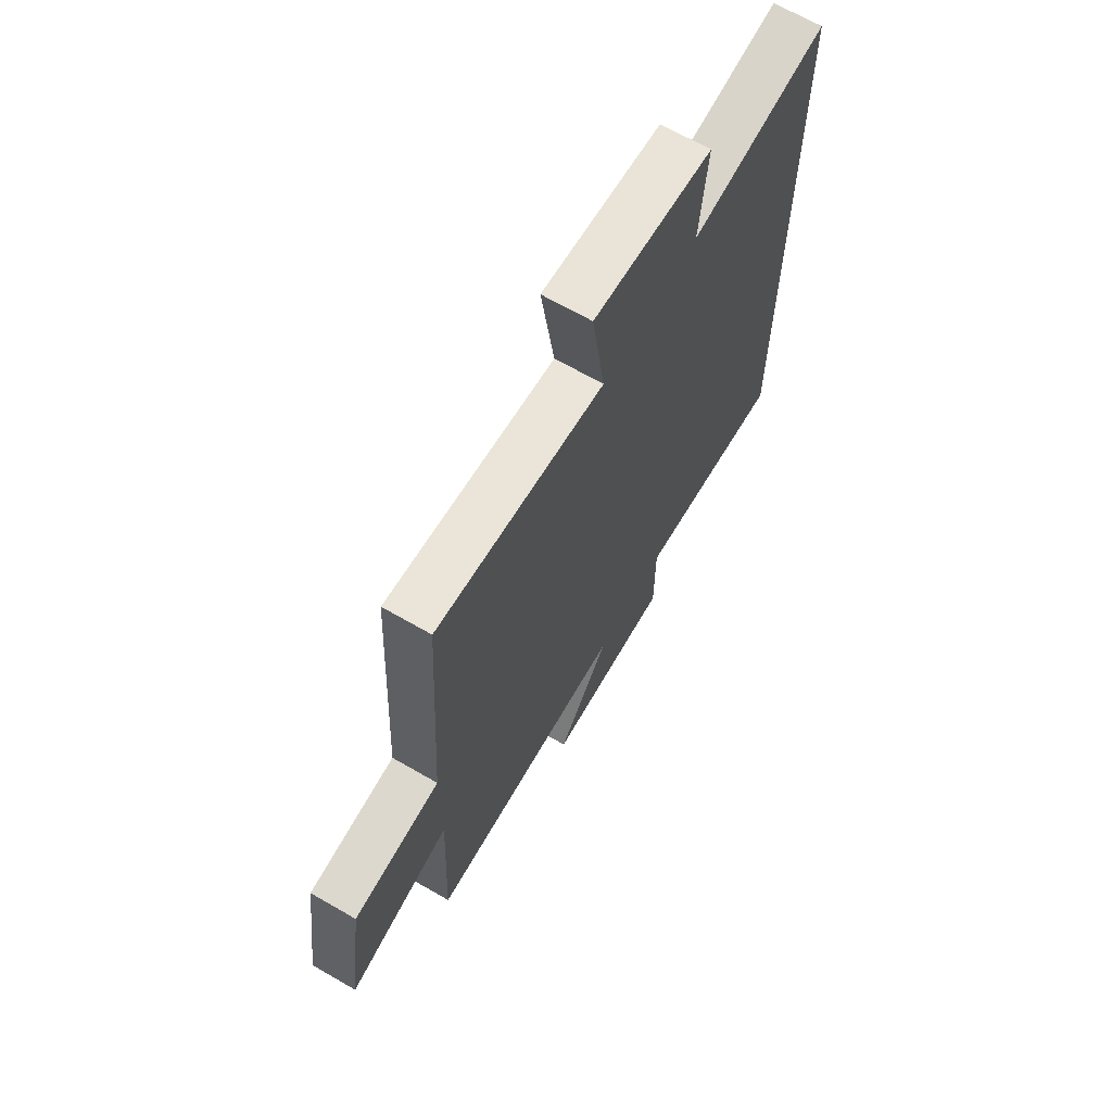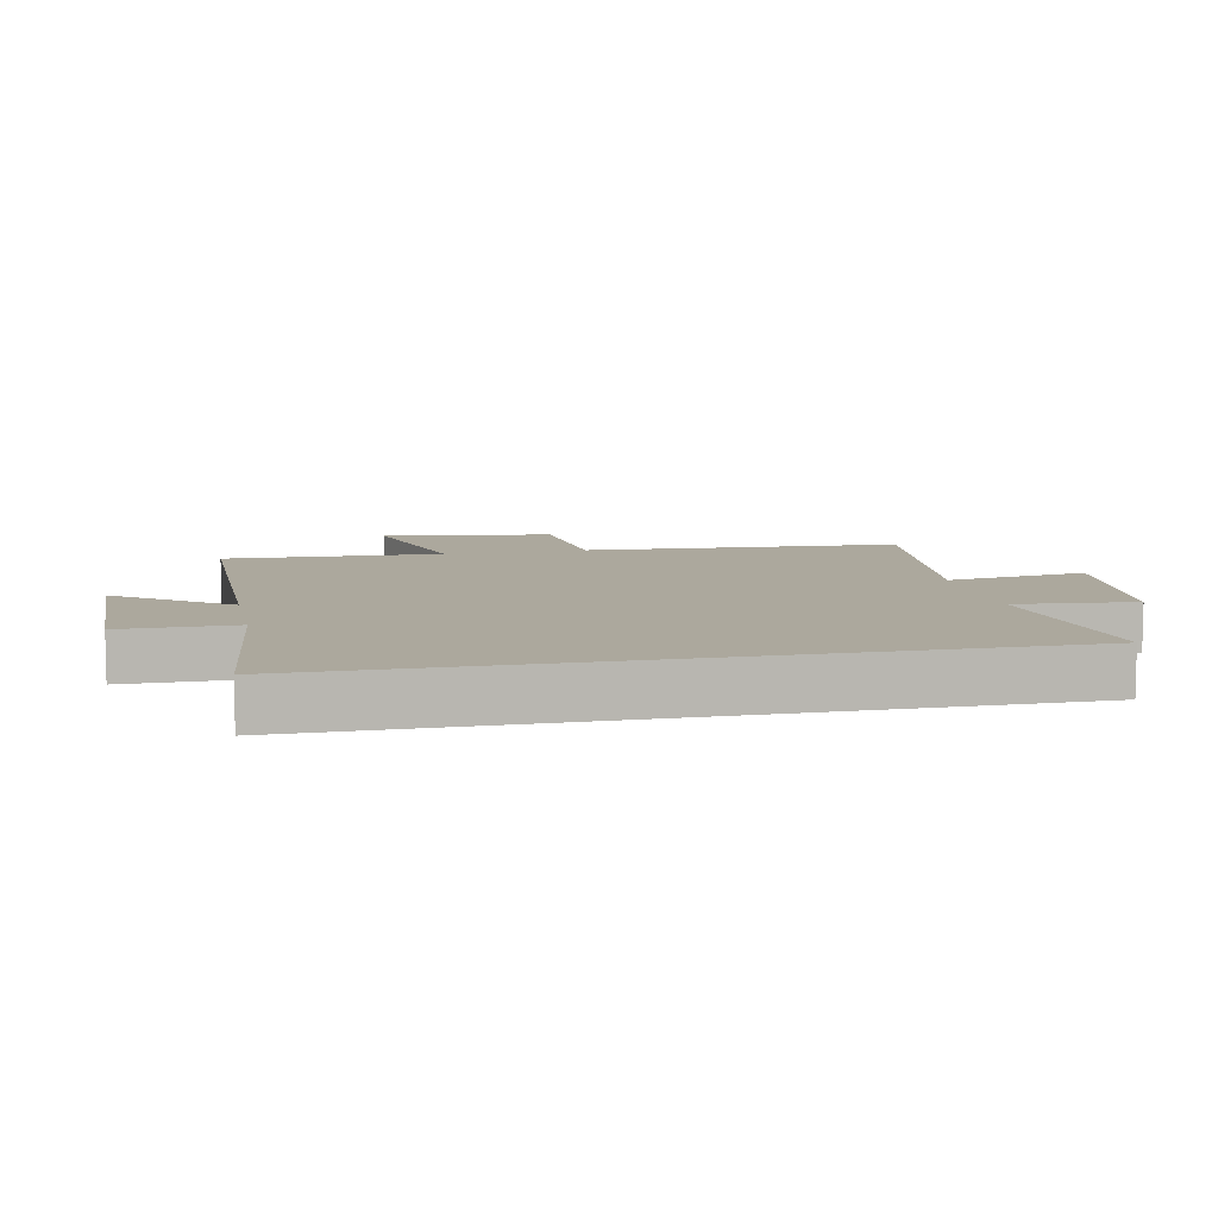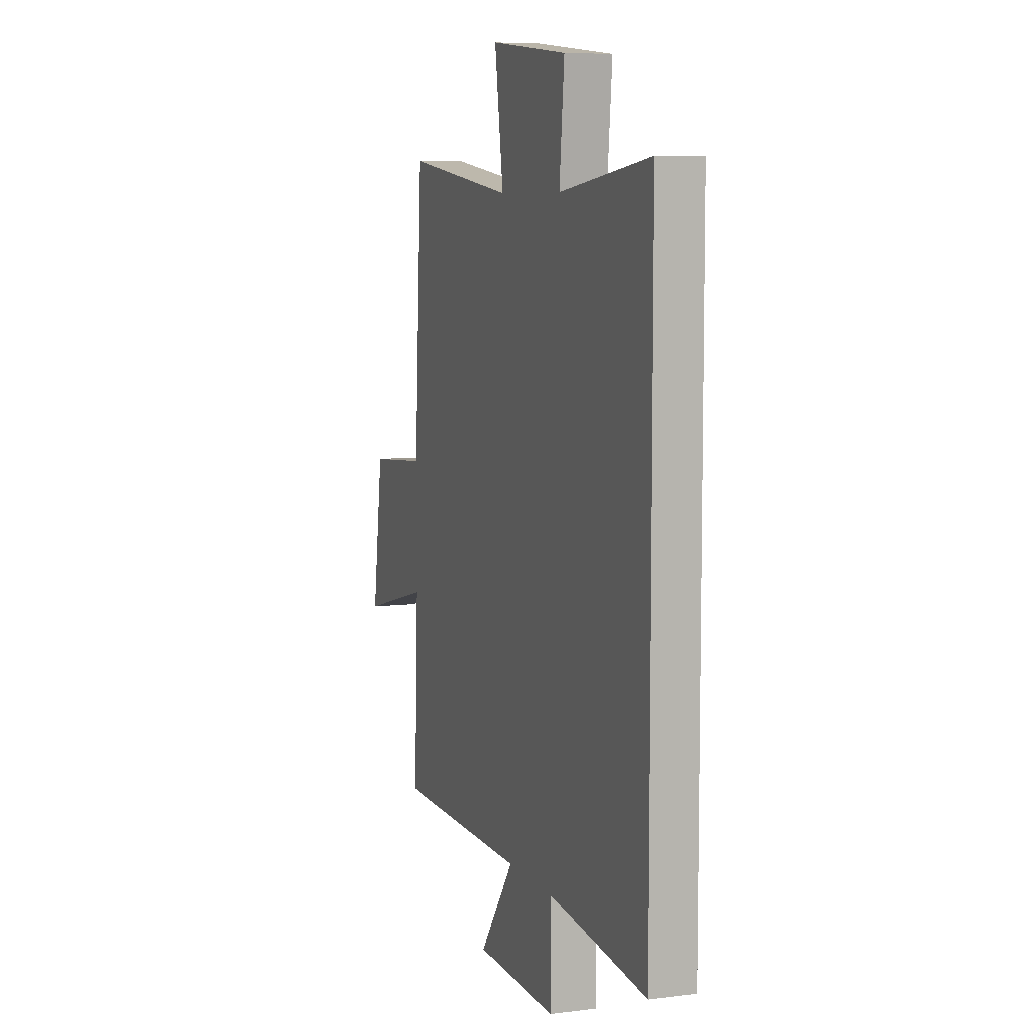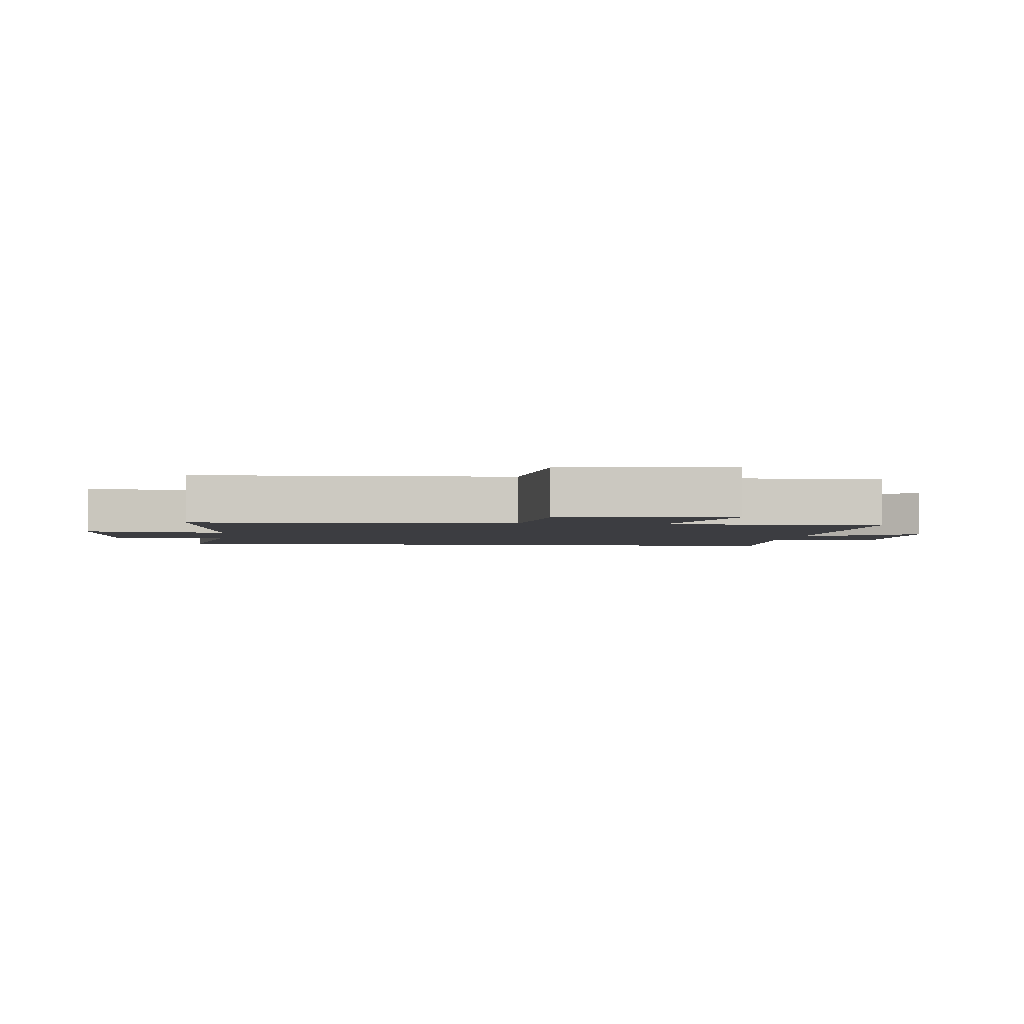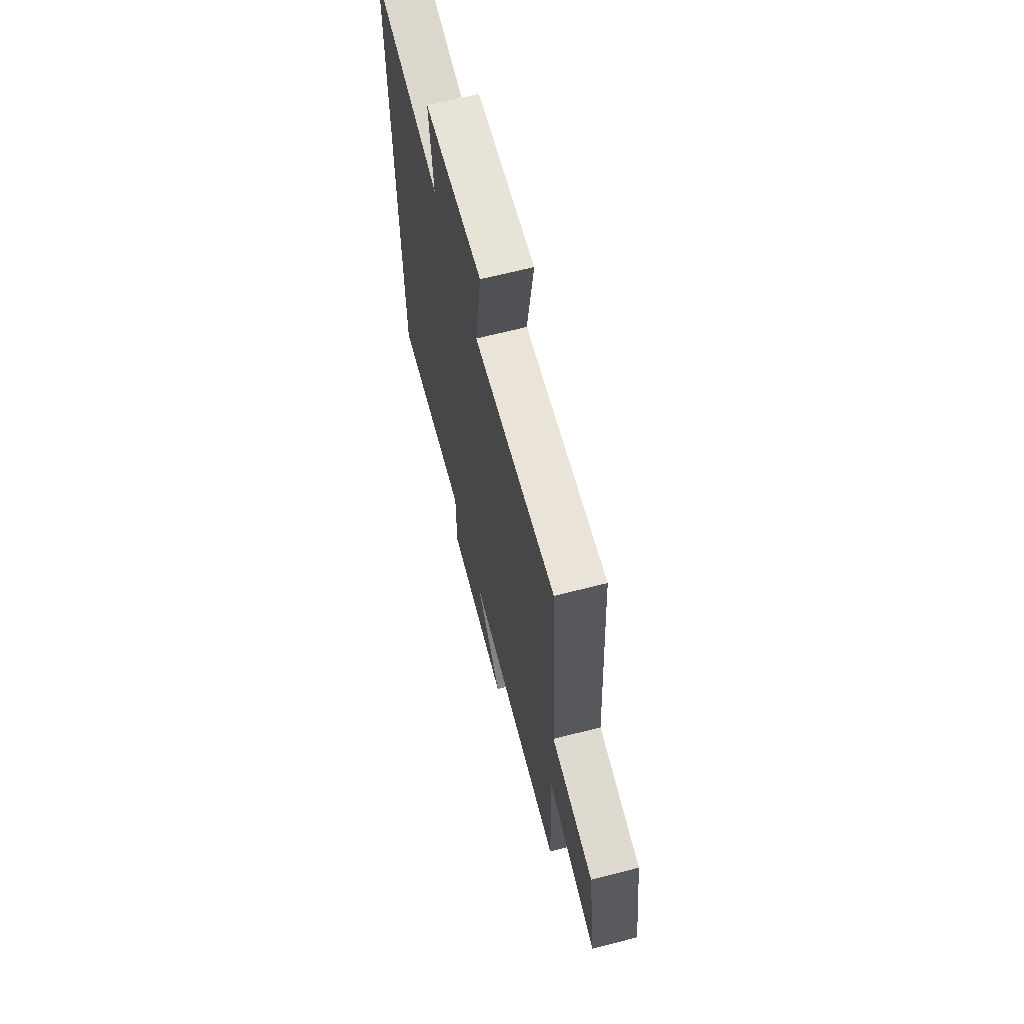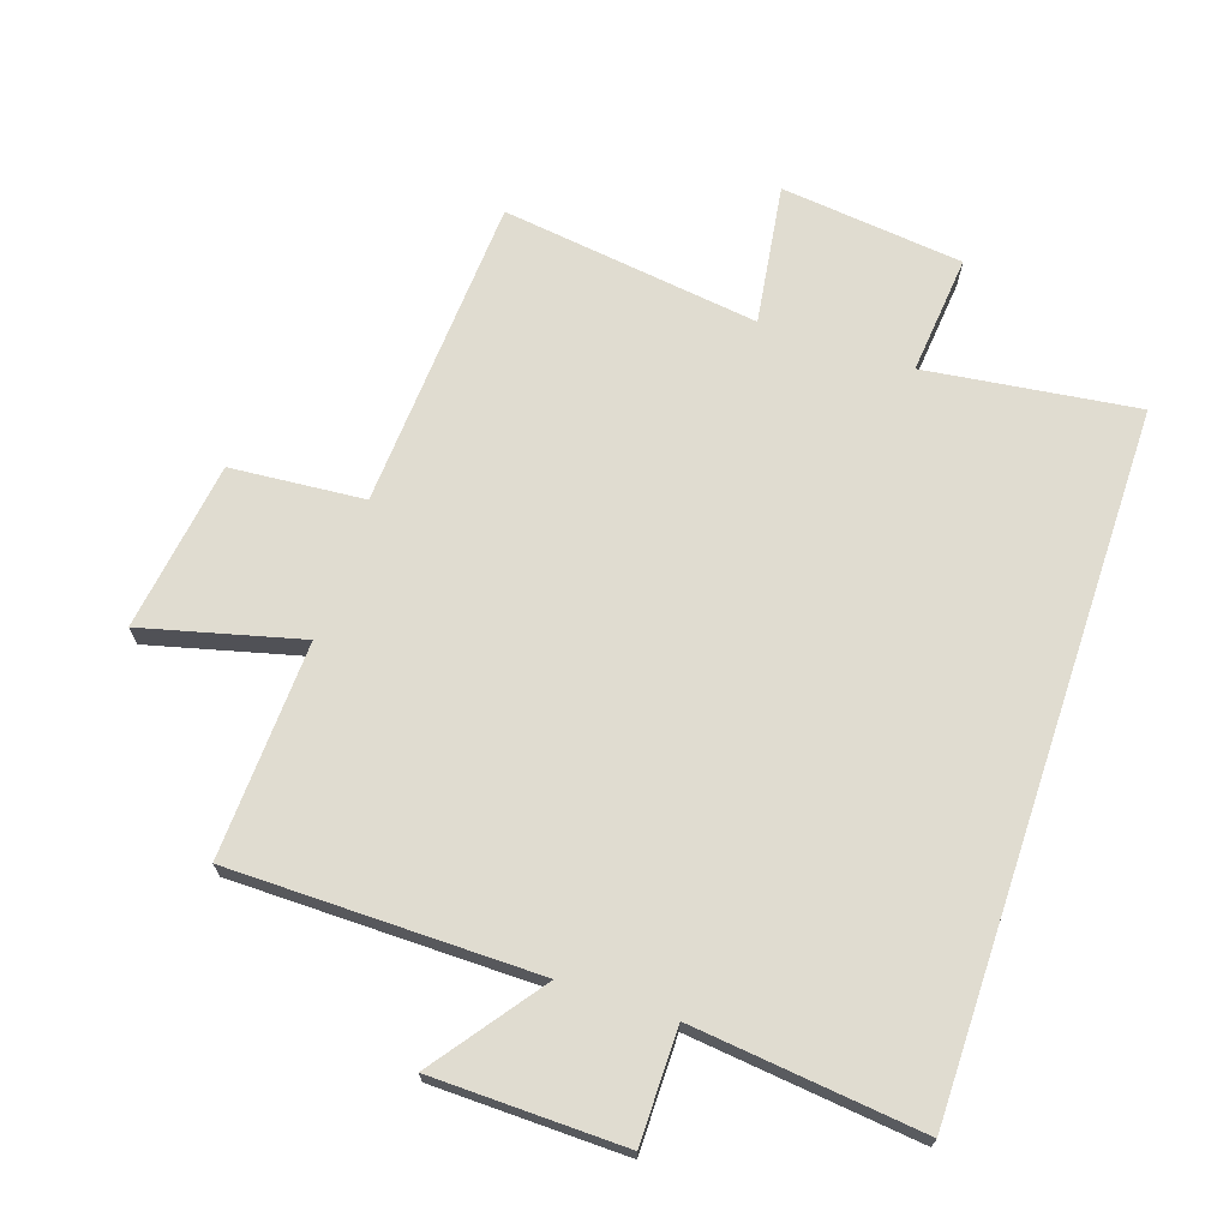
<metadata>
{"format":"obj","ext":"obj","renderer":"f3d","projection":"perspective","resolution":1024,"background":"white","views":[{"elev":67.6,"azim":120.0,"up":"+Z"},{"elev":8.6,"azim":-101.8,"up":"+Y"},{"elev":7.3,"azim":-109.6,"up":"+Z"},{"elev":-2.7,"azim":82.4,"up":"+Y"},{"elev":66.6,"azim":75.6,"up":"+Z"},{"elev":69.5,"azim":-161.5,"up":"+Y"}]}
</metadata>
<code>
v -0.5 0.07 -0.54
v -0.5 0.07 0.543
v -0.169 0.07 0.5
v -0.187 0.07 0.687
v 0.099 0.07 0.719
v 0.067 0.07 0.5
v 0.471 0.07 0.554
v 0.5 0.07 0.062
v 0.709 0.07 0.045
v 0.747 0.07 -0.221
v 0.5 0.07 -0.158
v 0.514 0.07 -0.496
v 0.033 0.07 -0.5
v 0.159 0.07 -0.671
v -0.141 0.07 -0.677
v -0.141 0.07 -0.5
v -0.5 0 -0.54
v -0.5 0 0.543
v -0.169 0 0.5
v -0.187 0 0.687
v 0.099 0 0.719
v 0.067 0 0.5
v 0.471 0 0.554
v 0.5 0 0.062
v 0.709 0 0.045
v 0.747 0 -0.221
v 0.5 0 -0.158
v 0.514 0 -0.496
v 0.033 0 -0.5
v 0.159 0 -0.671
v -0.141 0 -0.677
v -0.141 0 -0.5
f 13 14 15 16
f 11 12 13 16
f 1 2 3
f 16 1 3
f 11 16 3
f 8 9 10 11
f 6 7 8 11
f 6 11 3 4
f 4 5 6
f 32 31 30 29
f 32 29 28 27
f 19 18 17
f 19 17 32
f 19 32 27
f 27 26 25 24
f 27 24 23 22
f 20 19 27 22
f 22 21 20
f 1 17 18 2
f 2 18 19 3
f 3 19 20 4
f 4 20 21 5
f 5 21 22 6
f 6 22 23 7
f 7 23 24 8
f 8 24 25 9
f 9 25 26 10
f 10 26 27 11
f 11 27 28 12
f 12 28 29 13
f 13 29 30 14
f 14 30 31 15
f 15 31 32 16
f 16 32 17 1

</code>
